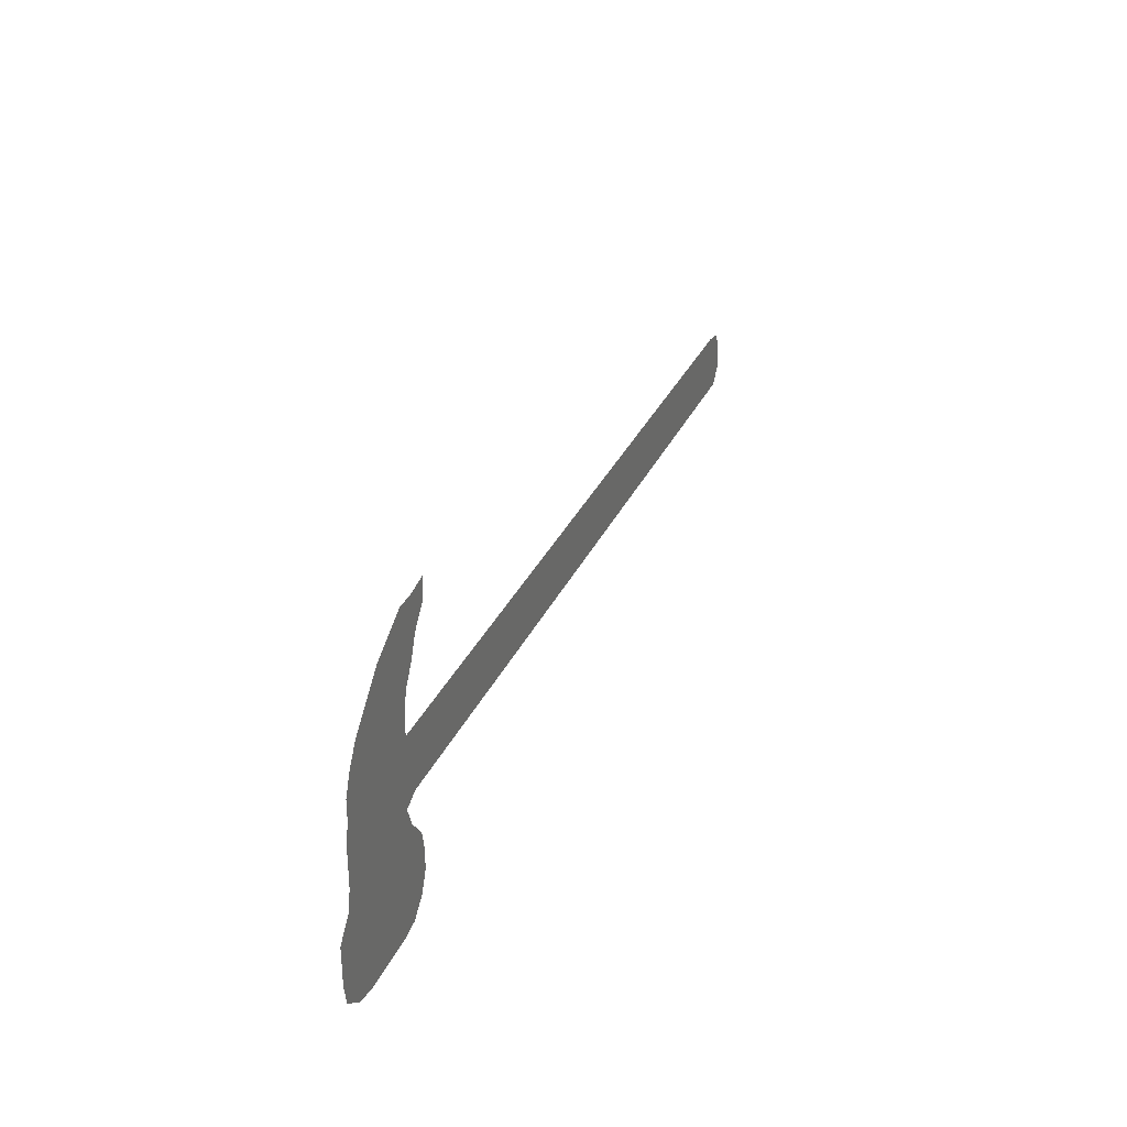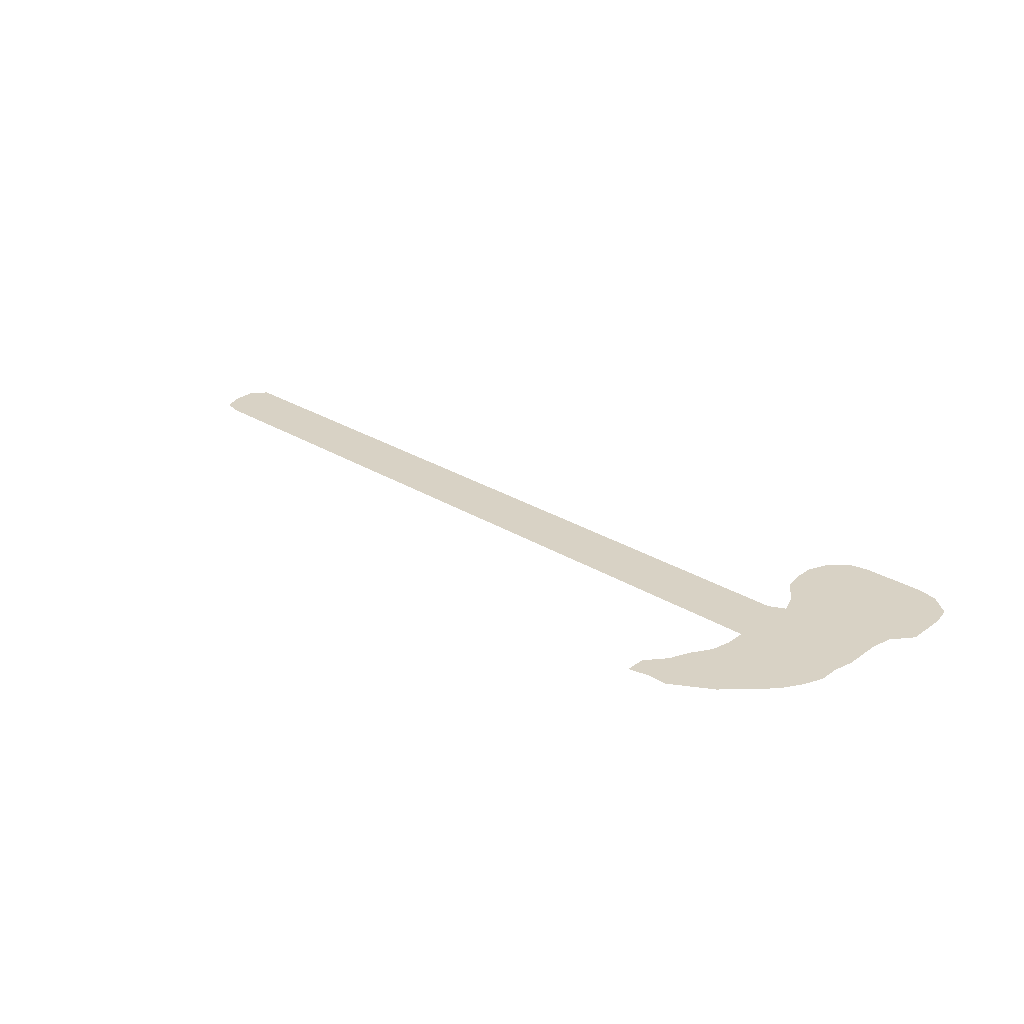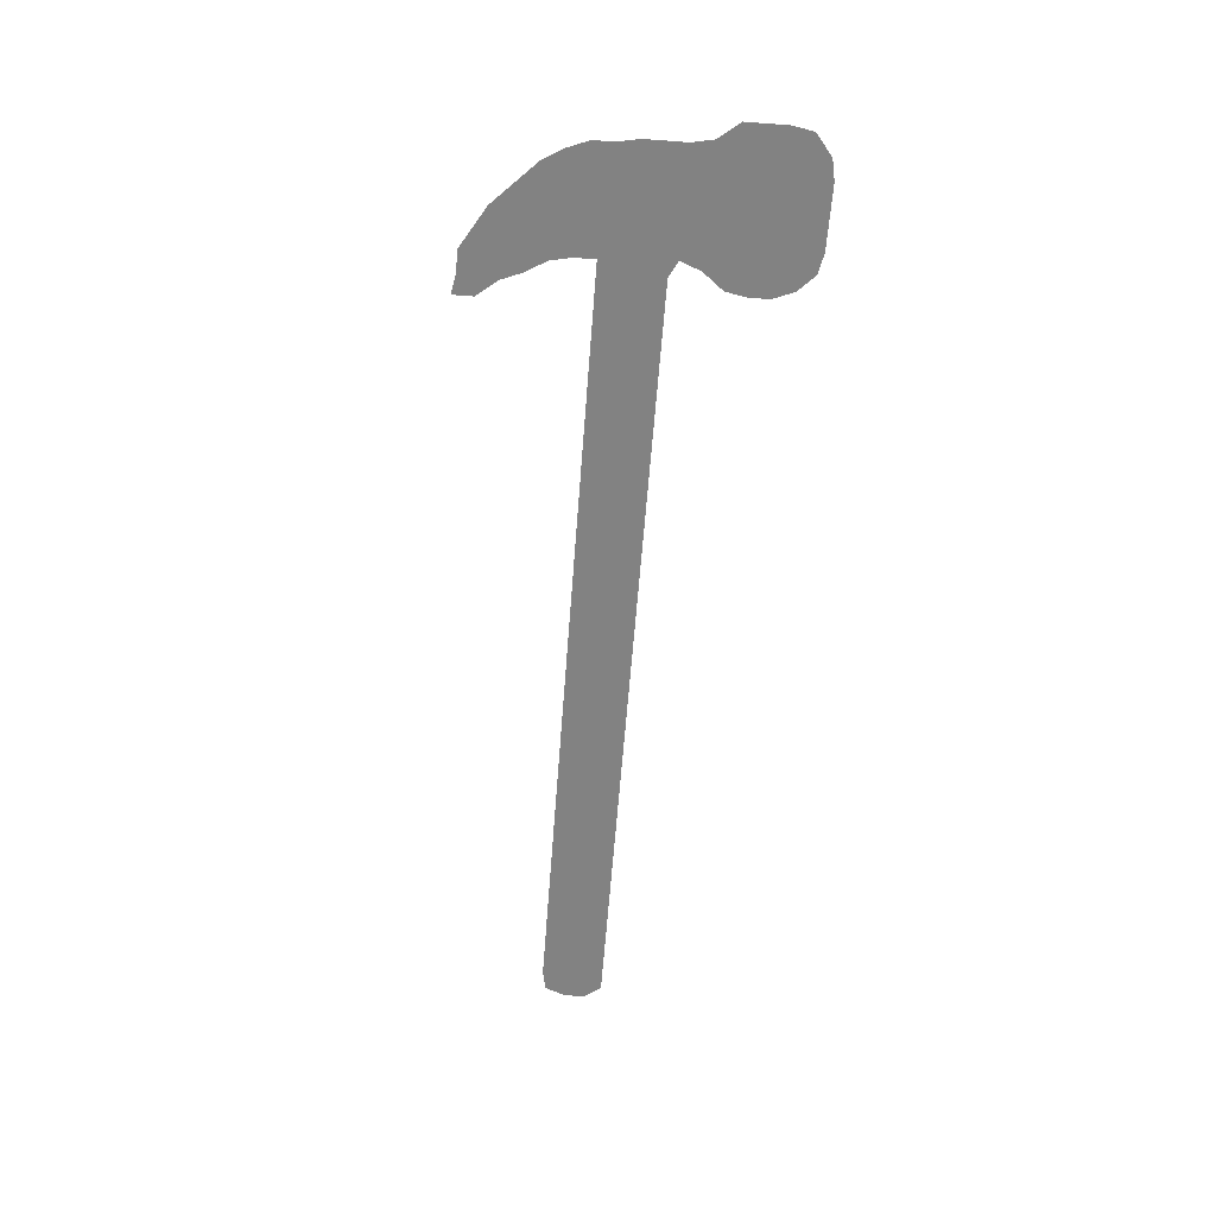
<metadata>
{"format":"obj","ext":"obj","renderer":"f3d","projection":"perspective","resolution":1024,"background":"white","views":[{"elev":31.4,"azim":-68.7,"up":"+Y"},{"elev":27.7,"azim":-137.0,"up":"+Z"},{"elev":-60.7,"azim":-94.3,"up":"+Z"}]}
</metadata>
<code>
v 0.5088 0.2071 0
v 0.5302 0.2071 0
v 0.5482 0.2071 0
v 0.5704 0.2071 0
v 0.5921 0.2071 0
v 0.6141 0.2071 0
v 0.6361 0.2071 0
v 0.6581 0.2071 0
v 0.6801 0.2071 0
v 0.7022 0.2071 0
v 0.7242 0.2071 0
v 0.7464 0.2071 0
v 0.768 0.2071 0
v 0.792 0.2071 0
v 0.8169 0.2071 0
v 0.8386 0.2071 0
v 0.8608 0.2071 0
v 0.8788 0.2071 0
v 0.9008 0.2071 0
v 0.9211 0.2071 0
v 0.9448 0.2071 0
v 0.9692 0.2071 0
v 0.9912 0.2026 0
v 1 0.1806 0
v 1 0.1586 0
v 0.9868 0.141 0
v 0.9626 0.141 0
v 0.9354 0.141 0
v 0.9157 0.141 0
v 0.8966 0.141 0
v 0.8745 0.141 0
v 0.8504 0.141 0
v 0.8281 0.141 0
v 0.8055 0.141 0
v 0.7835 0.141 0
v 0.7623 0.141 0
v 0.7401 0.141 0
v 0.7186 0.141 0
v 0.6983 0.141 0
v 0.6765 0.141 0
v 0.6548 0.141 0
v 0.6368 0.141 0
v 0.6189 0.141 0
v 0.5969 0.141 0
v 0.5749 0.141 0
v 0.5535 0.141 0
v 0.5316 0.141 0
v 0.5089 0.141 0
v 0.4874 0.141 0
v 0.4655 0.141 0
v 0.4435 0.141 0
v 0.4214 0.141 0
v 0.3987 0.141 0
v 0.3767 0.141 0
v 0.3525 0.141 0
v 0.3282 0.141 0
v 0.3062 0.141 0
v 0.2794 0.141 0
v 0.2572 0.141 0
v 0.2352 0.141 0
v 0.2132 0.141 0
v 0.1912 0.141 0
v 0.1696 0.141 0
v 0.1498 0.141 0
v 0.1322 0.1322 0
v 0.141 0.1101 0
v 0.1586 0.08811 0
v 0.163 0.06608 0
v 0.163 0.04405 0
v 0.1542 0.02203 0
v 0.1366 0.004405 0
v 0.1145 0 0
v 0.09473 0 0
v 0.07025 0 0
v 0.04846 0 0
v 0.02643 0.004405 0
v 0.004405 0.02203 0
v 0 0.04405 0
v 0 0.06808 0
v 0 0.08811 0
v 0.01762 0.1101 0
v 0.02203 0.1322 0
v 0.02203 0.1522 0
v 0.02203 0.1762 0
v 0.02643 0.1982 0
v 0.02643 0.2203 0
v 0.03524 0.2423 0
v 0.04846 0.2643 0
v 0.07645 0.2923 0
v 0.09251 0.3084 0
v 0.1149 0.3218 0
v 0.1366 0.3348 0
v 0.1586 0.3348 0
v 0.1806 0.3392 0
v 0.1806 0.3172 0
v 0.163 0.2952 0
v 0.1542 0.2731 0
v 0.141 0.2511 0
v 0.1366 0.2291 0
v 0.1366 0.2071 0
v 0.1564 0.2071 0
v 0.174 0.2071 0
v 0.1954 0.2071 0
v 0.218 0.2071 0
v 0.2395 0.2071 0
v 0.2614 0.2071 0
v 0.2834 0.2071 0
v 0.3061 0.2071 0
v 0.3282 0.2071 0
v 0.3502 0.2071 0
v 0.3716 0.2071 0
v 0.3936 0.2071 0
v 0.4182 0.2071 0
v 0.4418 0.2071 0
v 0.464 0.2071 0
v 0.4865 0.2071 0
v 0.9758 0.1866 0
v 0.02797 0.02249 0
v 0.08933 0.2418 0
v 0.9068 0.1761 0
v 0.08083 0.2172 0
v 0.01757 0.0878 0
v 0.7913 0.1742 0
v 0.881 0.1743 0
v 0.9329 0.1735 0
v 0.484 0.1736 0
v 0.1375 0.2925 0
v 0.03956 0.03942 0
v 0.04737 0.06314 0
v 0.06193 0.2778 0
v 0.06998 0.1943 0
v 0.1011 0.2615 0
v 0.1162 0.2798 0
v 0.5705 0.1739 0
v 0.5486 0.1738 0
v 0.6144 0.1739 0
v 0.5925 0.1739 0
v 0.7027 0.1742 0
v 0.6365 0.1739 0
v 0.6587 0.1741 0
v 0.5055 0.1739 0
v 0.4404 0.1741 0
v 0.8576 0.1739 0
v 0.9576 0.1717 0
v 0.1387 0.03526 0
v 0.1196 0.02533 0
v 0.1193 0.04994 0
v 0.09906 0.06272 0
v 0.09203 0.11 0
v 0.1406 0.08169 0
v 0.3522 0.174 0
v 0.3742 0.174 0
v 0.3302 0.174 0
v 0.6807 0.174 0
v 0.7691 0.1743 0
v 0.7468 0.1743 0
v 0.8353 0.1738 0
v 0.8133 0.1739 0
v 0.1645 0.3191 0
v 0.1475 0.3138 0
v 0.527 0.1738 0
v 0.4623 0.1739 0
v 0.3079 0.1737 0
v 0.2196 0.1738 0
v 0.06704 0.1187 0
v 0.06814 0.139 0
v 0.1264 0.1699 0
v 0.1495 0.1763 0
v 0.08204 0.1538 0
v 0.175 0.1744 0
v 0.3963 0.174 0
v 0.4185 0.1741 0
v 0.7246 0.1743 0
v 0.1975 0.174 0
v 0.2635 0.1739 0
v 0.2416 0.1739 0
v 0.2857 0.1738 0
v 0.8894 0.1909 0
v 0.06371 0.2393 0
v 0.1347 0.2729 0
v 0.04985 0.01786 0
v 0.1058 0.2046 0
v 0.909 0.1937 0
v 0.8041 0.1905 0
v 0.08958 0.08194 0
v 0.1159 0.1149 0
v 0.03807 0.1652 0
v 0.496 0.1905 0
v 0.04096 0.1143 0
v 0.09851 0.1338 0
v 0.9159 0.1568 0
v 0.1048 0.1576 0
v 0.02162 0.05399 0
v 0.9291 0.1906 0
v 0.03862 0.08891 0
v 0.05342 0.211 0
v 0.1021 0.2249 0
v 0.07659 0.2639 0
v 0.02533 0.07184 0
v 0.8901 0.1583 0
v 0.04741 0.1844 0
v 0.1398 0.05887 0
v 0.1023 0.01924 0
v 0.08373 0.03015 0
v 0.0648 0.07992 0
v 0.07659 0.0575 0
v 0.7775 0.1577 0
v 0.04963 0.1339 0
v 0.05691 0.1573 0
v 0.108 0.1814 0
v 0.1216 0.2606 0
v 0.5808 0.1904 0
v 0.5596 0.1901 0
v 0.5602 0.1574 0
v 0.6246 0.1905 0
v 0.5822 0.1574 0
v 0.6044 0.1574 0
v 0.6027 0.1904 0
v 0.6908 0.1576 0
v 0.6262 0.1574 0
v 0.6467 0.1905 0
v 0.6479 0.1578 0
v 0.5173 0.1903 0
v 0.4947 0.1573 0
v 0.4531 0.1905 0
v 0.8438 0.1574 0
v 0.8687 0.1903 0
v 0.8666 0.1577 0
v 0.9433 0.157 0
v 0.9522 0.1896 0
v 0.1249 0.09547 0
v 0.3636 0.1905 0
v 0.363 0.1575 0
v 0.3416 0.1905 0
v 0.341 0.1576 0
v 0.6911 0.1905 0
v 0.6686 0.1905 0
v 0.6693 0.1575 0
v 0.7128 0.1906 0
v 0.7814 0.1908 0
v 0.7554 0.1577 0
v 0.7582 0.1911 0
v 0.8473 0.1901 0
v 0.7997 0.1575 0
v 0.8212 0.1574 0
v 0.8262 0.1906 0
v 0.5166 0.1573 0
v 0.5386 0.1573 0
v 0.5383 0.1905 0
v 0.4509 0.1575 0
v 0.4747 0.1903 0
v 0.4731 0.1573 0
v 0.3195 0.1904 0
v 0.3181 0.1571 0
v 0.2313 0.1904 0
v 0.1274 0.1914 0
v 0.1874 0.1905 0
v 0.4077 0.1906 0
v 0.3856 0.1905 0
v 0.385 0.1575 0
v 0.407 0.1574 0
v 0.4293 0.1575 0
v 0.4305 0.1909 0
v 0.7333 0.1577 0
v 0.7353 0.1907 0
v 0.7125 0.1579 0
v 0.1435 0.1591 0
v 0.1662 0.1909 0
v 0.1634 0.1584 0
v 0.1848 0.1576 0
v 0.2067 0.1575 0
v 0.2096 0.1905 0
v 0.2752 0.1905 0
v 0.2289 0.1574 0
v 0.2532 0.1905 0
v 0.2507 0.1574 0
v 0.2729 0.1574 0
v 0.2972 0.1904 0
v 0.2952 0.1574 0
v 0.9668 0.1553 0
v 0.9813 0.1661 0
v 0.1131 0.2992 0
v 0.1294 0.3123 0
v 0.116 0.241 0
v 0.09473 0.2836 0
v 0.09952 0.04127 0
v 0.05838 0.1018 0
v 0.1151 0.1374 0
v 0.1274 0.1498 0
v 0.09032 0.1953 0
v 0.1474 0.1933 0
v 0.1167 0.07487 0
v 0.1066 0.09525 0
v 0.1205 0.2168 0
v 0.07556 0.09818 0
v 0.04523 0.228 0
v 0.07187 0.0179 0
v 0.08233 0.1305 0
v 0.0613 0.03945 0
v 0.03802 0.1475 0
v 0.0184 0.03656 0
v 0.06816 0.1731 0
v 0.08757 0.1752 0
f 76 118 77
f 22 117 23
f 76 181 118
f 25 281 26
f 89 198 285
f 183 178 120
f 180 98 97
f 79 122 80
f 124 200 120
f 120 191 125
f 70 145 71
f 184 123 158
f 128 129 193
f 74 297 181
f 127 133 180
f 132 211 133
f 135 214 134
f 134 216 137
f 218 137 136
f 136 220 139
f 139 222 140
f 141 126 224
f 143 228 124
f 230 125 144
f 69 202 145
f 14 184 15
f 66 186 231
f 66 150 67
f 150 292 202
f 233 152 151
f 235 151 153
f 236 154 138
f 140 238 154
f 240 155 123
f 242 156 155
f 243 157 143
f 246 158 157
f 93 159 94
f 283 282 127
f 160 96 159
f 141 247 161
f 249 161 135
f 250 162 142
f 252 126 162
f 254 153 163
f 1 116 188
f 191 30 29
f 168 291 256
f 190 192 169
f 260 171 152
f 261 172 171
f 142 263 172
f 265 173 156
f 138 266 173
f 269 170 168
f 270 174 170
f 164 272 174
f 274 176 164
f 276 175 176
f 277 177 175
f 279 163 177
f 118 128 301
f 117 24 23
f 75 181 76
f 301 128 193
f 117 281 24
f 24 281 25
f 281 280 26
f 179 119 198
f 20 194 21
f 196 121 179
f 121 182 197
f 18 178 19
f 122 81 80
f 205 287 195
f 178 124 120
f 194 120 125
f 69 145 70
f 146 72 71
f 158 123 244
f 90 282 91
f 283 127 160
f 74 181 75
f 193 129 199
f 200 31 30
f 85 201 196
f 211 284 98
f 89 285 90
f 90 285 282
f 213 135 134
f 212 134 137
f 136 137 217
f 215 136 139
f 221 139 140
f 141 188 126
f 227 143 124
f 144 125 229
f 230 144 117
f 71 145 146
f 146 203 72
f 146 286 203
f 165 189 287
f 148 206 286
f 288 190 186
f 150 68 67
f 209 201 187
f 151 152 232
f 153 151 234
f 138 154 219
f 237 140 154
f 123 155 207
f 155 156 241
f 143 157 226
f 157 158 245
f 159 95 94
f 91 283 92
f 127 97 96
f 160 127 96
f 92 160 93
f 93 160 159
f 159 96 95
f 223 141 161
f 135 161 248
f 142 162 225
f 162 126 251
f 163 153 253
f 165 208 189
f 207 36 35
f 199 195 122
f 166 209 208
f 117 144 281
f 64 267 289
f 267 168 167
f 119 284 132
f 210 182 290
f 187 201 84
f 192 167 210
f 152 171 259
f 171 172 258
f 262 142 172
f 156 173 264
f 239 138 173
f 256 291 100
f 168 170 268
f 170 174 257
f 271 164 174
f 164 176 255
f 176 175 275
f 175 177 273
f 177 163 278
f 285 198 132
f 127 180 97
f 299 129 128
f 181 299 128
f 88 198 130
f 290 182 121
f 19 183 20
f 202 147 145
f 202 292 147
f 293 149 185
f 292 293 185
f 298 169 166
f 289 167 192
f 301 193 78
f 87 179 88
f 88 179 198
f 86 196 296
f 296 196 179
f 119 179 121
f 284 294 99
f 197 182 294
f 119 121 197
f 130 198 89
f 198 119 132
f 181 128 118
f 122 195 81
f 78 193 79
f 79 199 122
f 79 193 199
f 85 196 86
f 87 296 179
f 84 201 85
f 196 131 121
f 196 201 131
f 68 202 69
f 203 73 72
f 204 297 73
f 203 204 73
f 146 147 286
f 190 169 298
f 204 299 297
f 185 149 295
f 149 190 298
f 288 289 192
f 150 202 68
f 300 187 83
f 189 82 81
f 189 208 82
f 165 166 208
f 65 186 66
f 65 288 186
f 145 147 146
f 300 83 82
f 208 300 82
f 187 84 83
f 166 169 209
f 77 301 78
f 256 100 294
f 169 303 302
f 302 131 201
f 302 303 131
f 169 192 303
f 282 285 133
f 211 180 133
f 211 132 284
f 4 213 212
f 4 212 5
f 3 249 213
f 3 213 4
f 214 45 216
f 214 46 45
f 6 218 215
f 6 215 7
f 216 44 217
f 216 45 44
f 217 43 220
f 217 44 43
f 5 212 218
f 5 218 6
f 219 39 266
f 219 40 39
f 220 42 222
f 220 43 42
f 7 215 221
f 7 221 8
f 222 41 238
f 222 42 41
f 1 188 223
f 1 223 2
f 247 224 48
f 48 224 49
f 225 114 263
f 225 115 114
f 226 32 228
f 226 33 32
f 17 243 227
f 17 227 18
f 228 31 200
f 228 32 31
f 229 28 27
f 229 191 28
f 21 194 230
f 21 230 22
f 298 166 165
f 280 229 27
f 66 231 150
f 150 231 292
f 232 110 234
f 232 111 110
f 54 260 233
f 54 233 55
f 234 109 253
f 234 110 109
f 55 233 235
f 55 235 56
f 9 237 236
f 9 236 10
f 8 221 237
f 8 237 9
f 238 40 219
f 238 41 40
f 10 236 239
f 10 239 11
f 13 242 240
f 13 240 14
f 241 36 207
f 241 37 36
f 12 265 242
f 12 242 13
f 16 246 243
f 16 243 17
f 244 34 245
f 244 35 34
f 245 33 226
f 245 34 33
f 15 184 246
f 15 246 16
f 247 47 248
f 247 48 47
f 248 46 214
f 248 47 46
f 2 223 249
f 2 249 3
f 50 252 250
f 50 250 51
f 251 115 225
f 251 116 115
f 49 224 252
f 49 252 50
f 253 108 278
f 253 109 108
f 56 235 254
f 56 254 57
f 255 104 272
f 255 105 104
f 168 256 167
f 167 256 210
f 257 102 268
f 257 103 102
f 258 112 259
f 258 113 112
f 259 111 232
f 259 112 111
f 53 261 260
f 53 260 54
f 52 262 261
f 52 261 53
f 51 250 262
f 51 262 52
f 263 113 258
f 263 114 113
f 264 37 241
f 264 38 37
f 11 239 265
f 11 265 12
f 266 38 264
f 266 39 38
f 64 269 267
f 289 267 167
f 268 101 291
f 268 102 101
f 63 270 269
f 63 269 64
f 62 271 270
f 62 270 63
f 61 274 271
f 61 271 62
f 272 103 257
f 272 104 103
f 273 106 275
f 273 107 106
f 60 276 274
f 60 274 61
f 275 105 255
f 275 106 105
f 59 277 276
f 59 276 60
f 58 279 277
f 58 277 59
f 278 107 273
f 278 108 107
f 57 254 279
f 57 279 58
f 280 27 26
f 149 298 165
f 281 144 280
f 191 200 30
f 14 240 184
f 19 178 183
f 200 124 228
f 28 191 29
f 20 183 194
f 252 224 126
f 244 207 35
f 92 283 160
f 91 282 283
f 282 133 127
f 284 99 98
f 197 294 284
f 211 98 180
f 285 132 133
f 216 134 214
f 214 135 248
f 212 213 134
f 220 136 217
f 218 212 137
f 215 218 136
f 217 137 216
f 239 236 138
f 221 215 139
f 222 139 220
f 237 221 140
f 247 141 224
f 141 223 188
f 262 250 142
f 227 243 143
f 228 143 226
f 18 227 178
f 230 194 125
f 280 144 229
f 22 230 117
f 286 204 203
f 286 206 204
f 129 195 199
f 148 185 206
f 206 185 205
f 286 147 148
f 235 233 151
f 232 152 259
f 254 235 153
f 234 151 232
f 219 154 238
f 238 140 222
f 236 237 154
f 266 138 219
f 207 155 241
f 240 242 155
f 241 156 264
f 226 157 245
f 246 184 158
f 243 246 157
f 245 158 244
f 249 223 161
f 213 249 135
f 248 161 247
f 225 162 251
f 250 252 162
f 251 188 116
f 279 254 163
f 253 153 234
f 271 274 164
f 64 289 65
f 65 289 288
f 303 290 131
f 131 290 121
f 269 270 170
f 260 261 171
f 233 260 152
f 259 171 258
f 258 172 263
f 263 142 225
f 261 262 172
f 242 265 156
f 264 173 266
f 265 239 173
f 291 101 100
f 291 168 268
f 267 269 168
f 268 170 257
f 257 174 272
f 272 164 255
f 270 271 174
f 276 277 175
f 255 176 275
f 274 276 176
f 275 175 273
f 273 177 278
f 277 279 177
f 278 163 253
f 119 197 284
f 292 148 147
f 292 185 148
f 184 240 123
f 186 149 293
f 231 186 293
f 292 231 293
f 149 165 295
f 251 126 188
f 229 125 191
f 190 288 192
f 194 183 120
f 294 100 99
f 294 182 256
f 295 165 287
f 178 227 124
f 86 296 87
f 191 120 200
f 297 74 73
f 297 299 181
f 189 81 195
f 287 189 195
f 205 195 129
f 206 205 129
f 206 129 299
f 204 206 299
f 185 295 205
f 295 287 205
f 190 149 186
f 244 123 207
f 209 187 300
f 208 209 300
f 118 301 77
f 210 256 182
f 169 302 209
f 209 302 201
f 303 210 290
f 303 192 210

</code>
